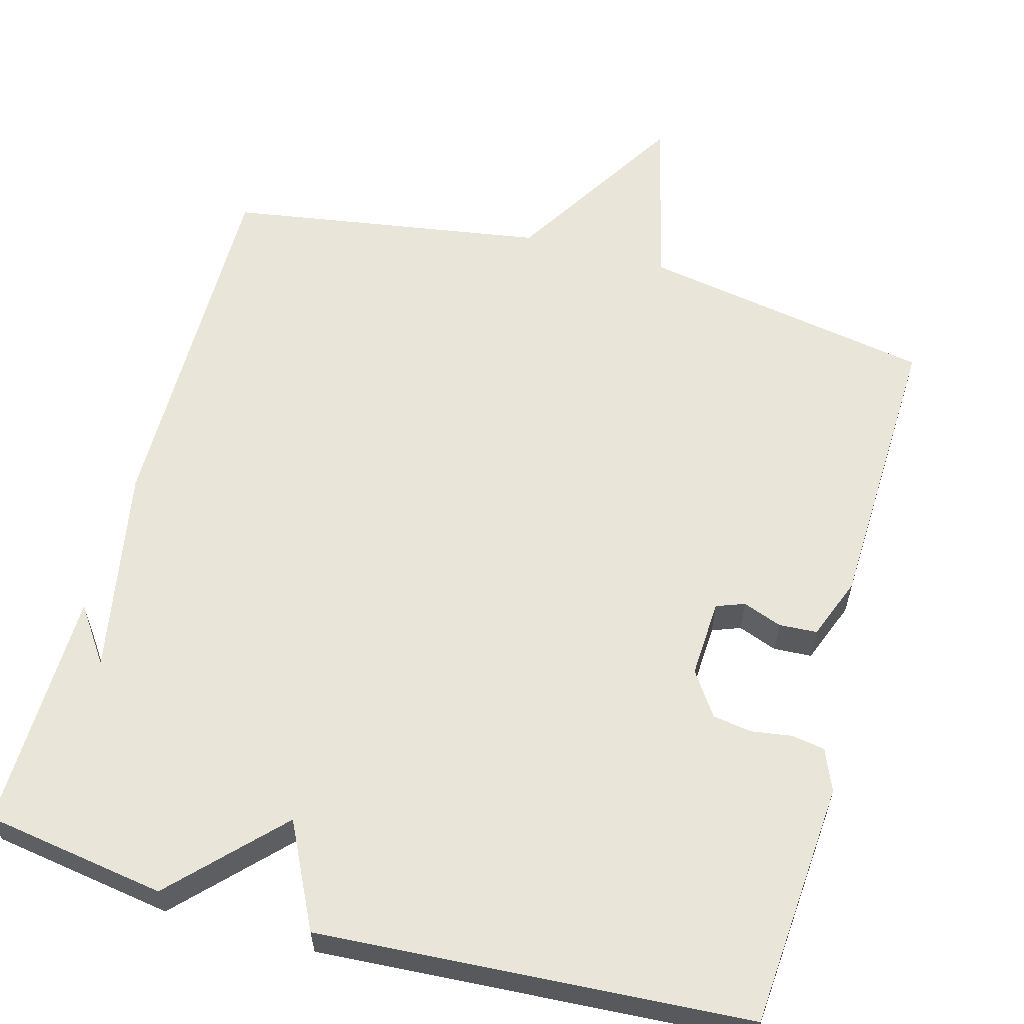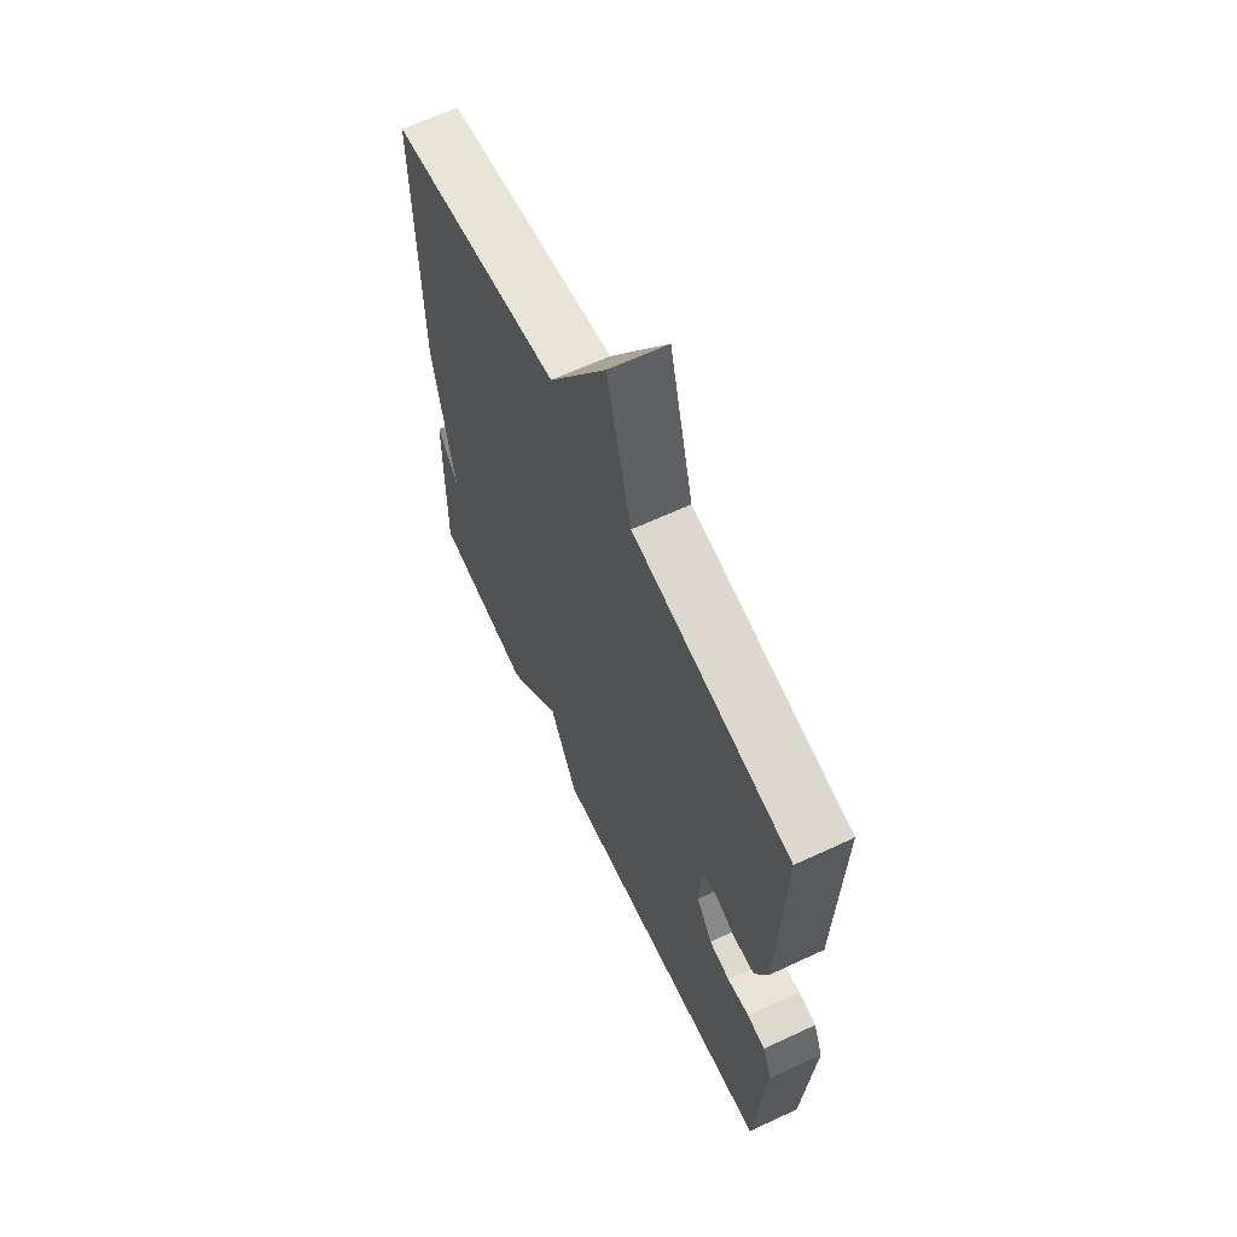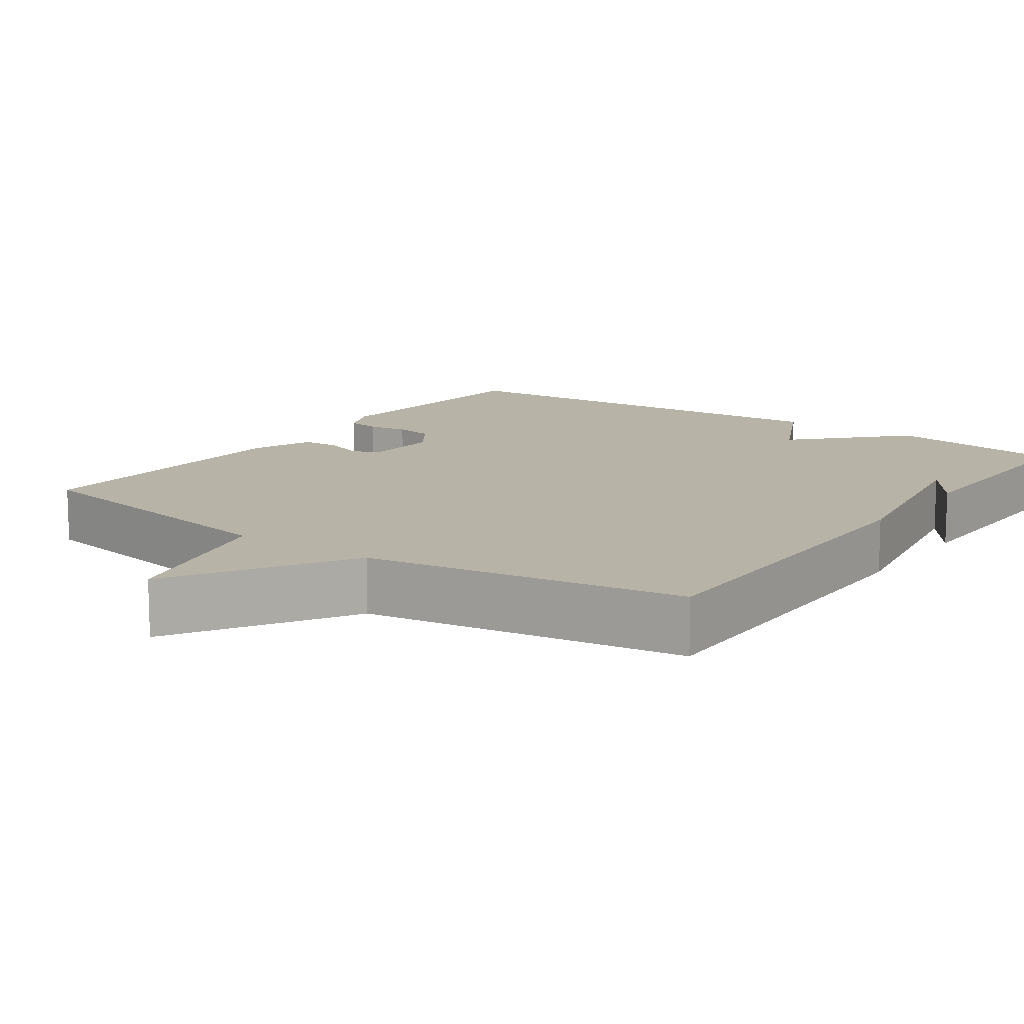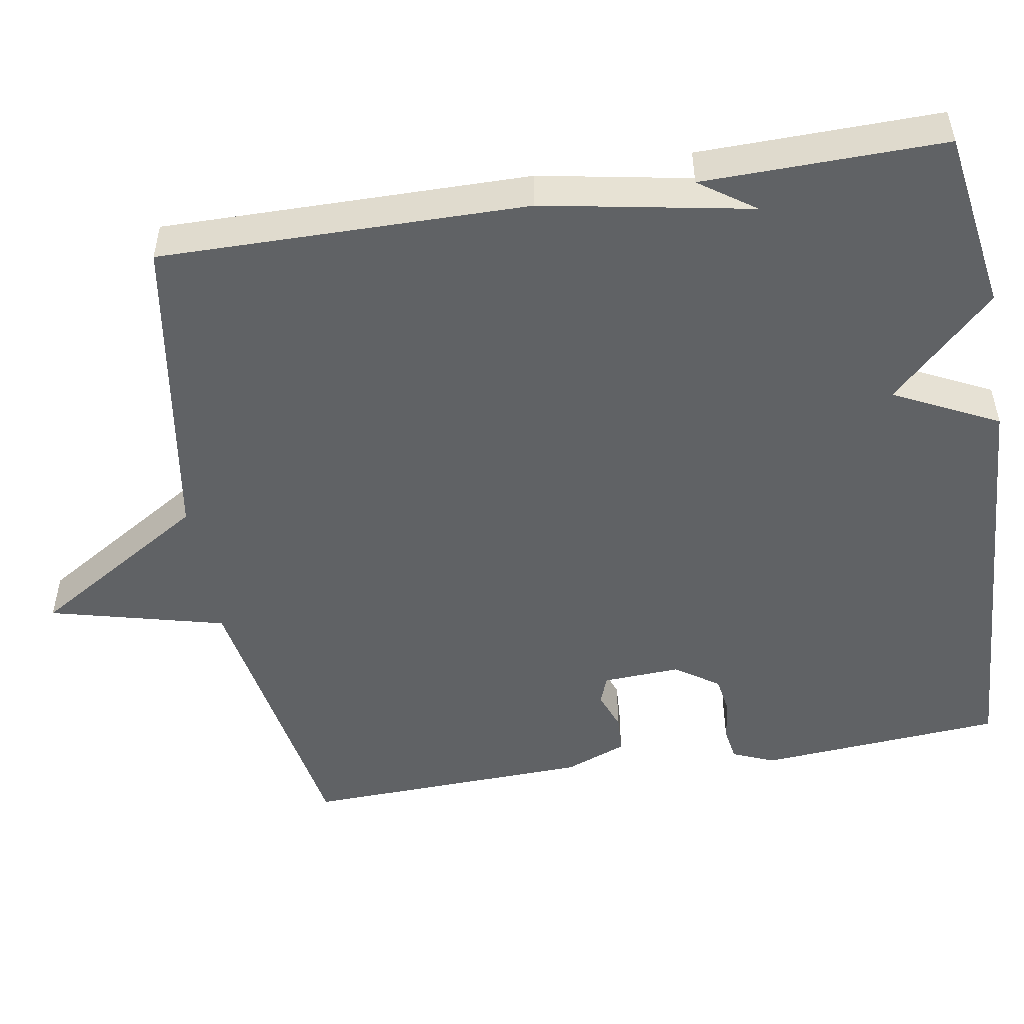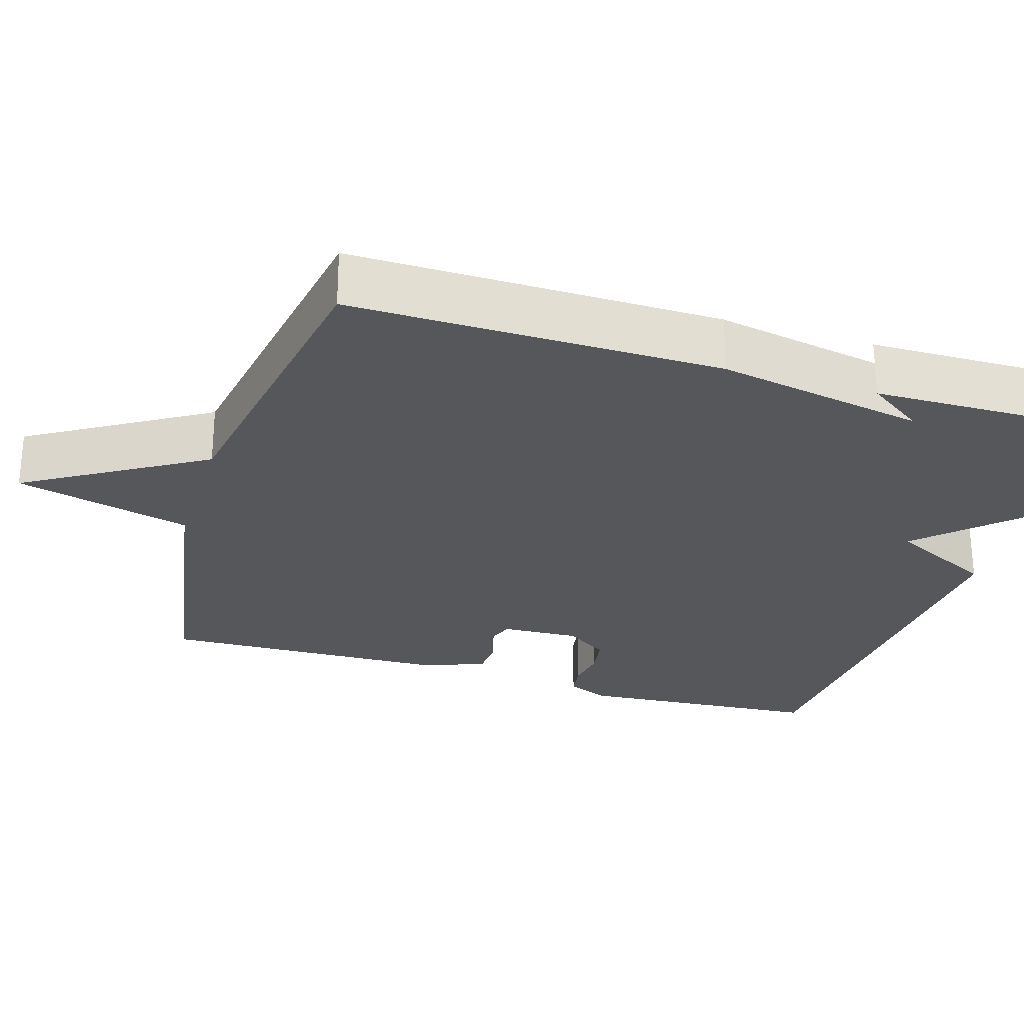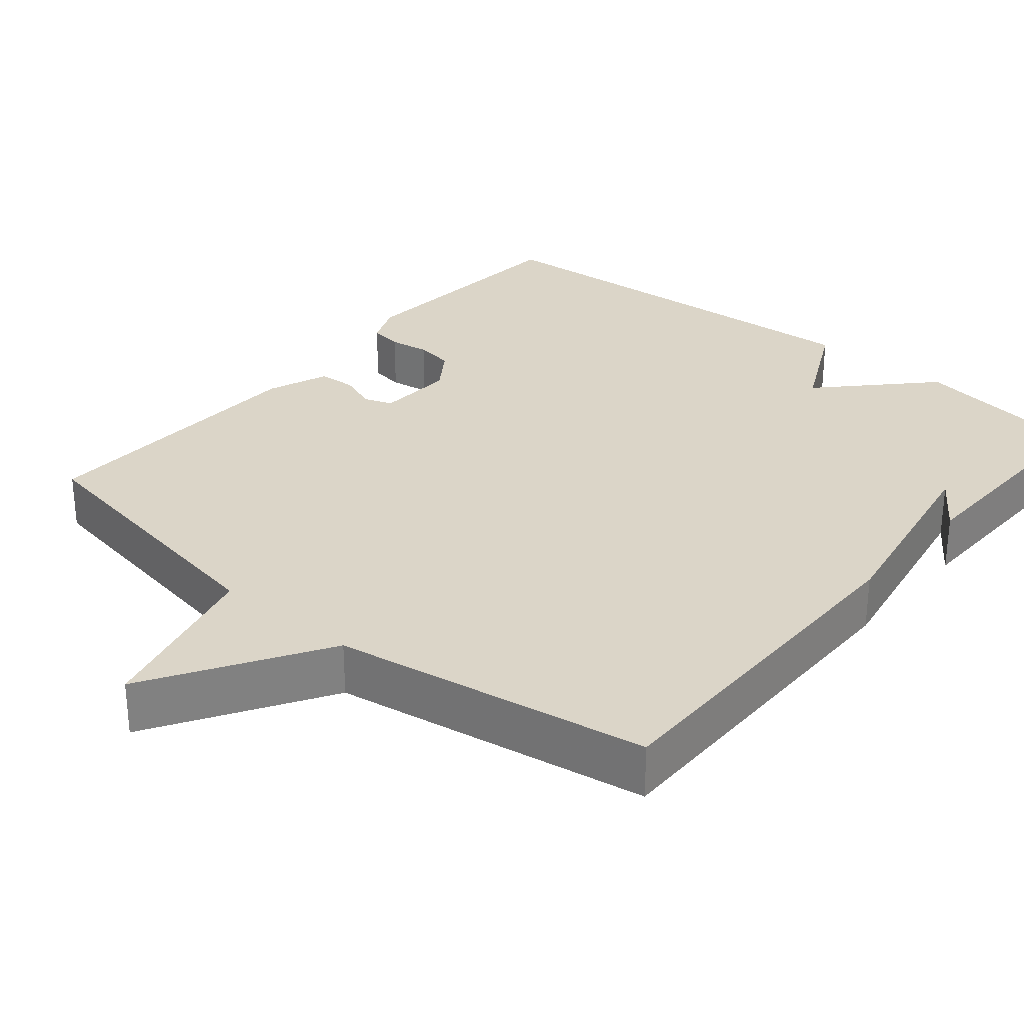
<metadata>
{"format":"obj","ext":"obj","renderer":"f3d","projection":"perspective","resolution":1024,"background":"white","views":[{"elev":59.7,"azim":-164.5,"up":"+Y"},{"elev":64.0,"azim":-115.2,"up":"+Z"},{"elev":12.6,"azim":35.5,"up":"+Y"},{"elev":-50.5,"azim":99.6,"up":"+Y"},{"elev":-26.9,"azim":72.8,"up":"+Y"},{"elev":29.5,"azim":40.0,"up":"+Y"}]}
</metadata>
<code>
v 0.5 0.07 -0.5
v 0.262 0.07 -0.537
v 0.13 0.07 -0.4
v 0.062 0.07 -0.537
v -0.5 0.07 -0.5
v -0.524 0.07 -0.178
v -0.501 0.07 -0.123
v -0.457 0.07 -0.116
v -0.404 0.07 -0.124
v -0.353 0.07 -0.116
v -0.314 0.07 -0.059
v -0.319 0.07 0.043
v -0.356 0.07 0.057
v -0.407 0.07 0.038
v -0.457 0.07 0.041
v -0.488 0.07 0.122
v -0.5 0.07 0.5
v -0.117 0.07 0.567
v -0.058 0.07 0.798
v 0.083 0.07 0.567
v 0.5 0.07 0.5
v 0.495 0.07 0.017
v 0.444 0.07 -0.256
v 0.495 0.07 -0.183
v 0.5 0 -0.5
v 0.262 0 -0.537
v 0.13 0 -0.4
v 0.062 0 -0.537
v -0.5 0 -0.5
v -0.524 0 -0.178
v -0.501 0 -0.123
v -0.457 0 -0.116
v -0.404 0 -0.124
v -0.353 0 -0.116
v -0.314 0 -0.059
v -0.319 0 0.043
v -0.356 0 0.057
v -0.407 0 0.038
v -0.457 0 0.041
v -0.488 0 0.122
v -0.5 0 0.5
v -0.117 0 0.567
v -0.058 0 0.798
v 0.083 0 0.567
v 0.5 0 0.5
v 0.495 0 0.017
v 0.444 0 -0.256
v 0.495 0 -0.183
f 23 24 1 2
f 23 2 3
f 22 23 3
f 21 22 3
f 20 21 3
f 20 3 4
f 19 20 4
f 18 19 4
f 16 17 18
f 15 16 18
f 14 15 18
f 13 14 18
f 12 13 18
f 11 12 18 4
f 10 11 4 5
f 9 10 5 6
f 6 7 8 9
f 26 25 48 47
f 27 26 47
f 27 47 46
f 27 46 45
f 27 45 44
f 28 27 44
f 28 44 43
f 28 43 42
f 42 41 40
f 42 40 39
f 42 39 38
f 42 38 37
f 42 37 36
f 28 42 36 35
f 29 28 35 34
f 30 29 34 33
f 33 32 31 30
f 1 25 26 2
f 2 26 27 3
f 3 27 28 4
f 4 28 29 5
f 5 29 30 6
f 6 30 31 7
f 7 31 32 8
f 8 32 33 9
f 9 33 34 10
f 10 34 35 11
f 11 35 36 12
f 12 36 37 13
f 13 37 38 14
f 14 38 39 15
f 15 39 40 16
f 16 40 41 17
f 17 41 42 18
f 18 42 43 19
f 19 43 44 20
f 20 44 45 21
f 21 45 46 22
f 22 46 47 23
f 23 47 48 24
f 24 48 25 1

</code>
